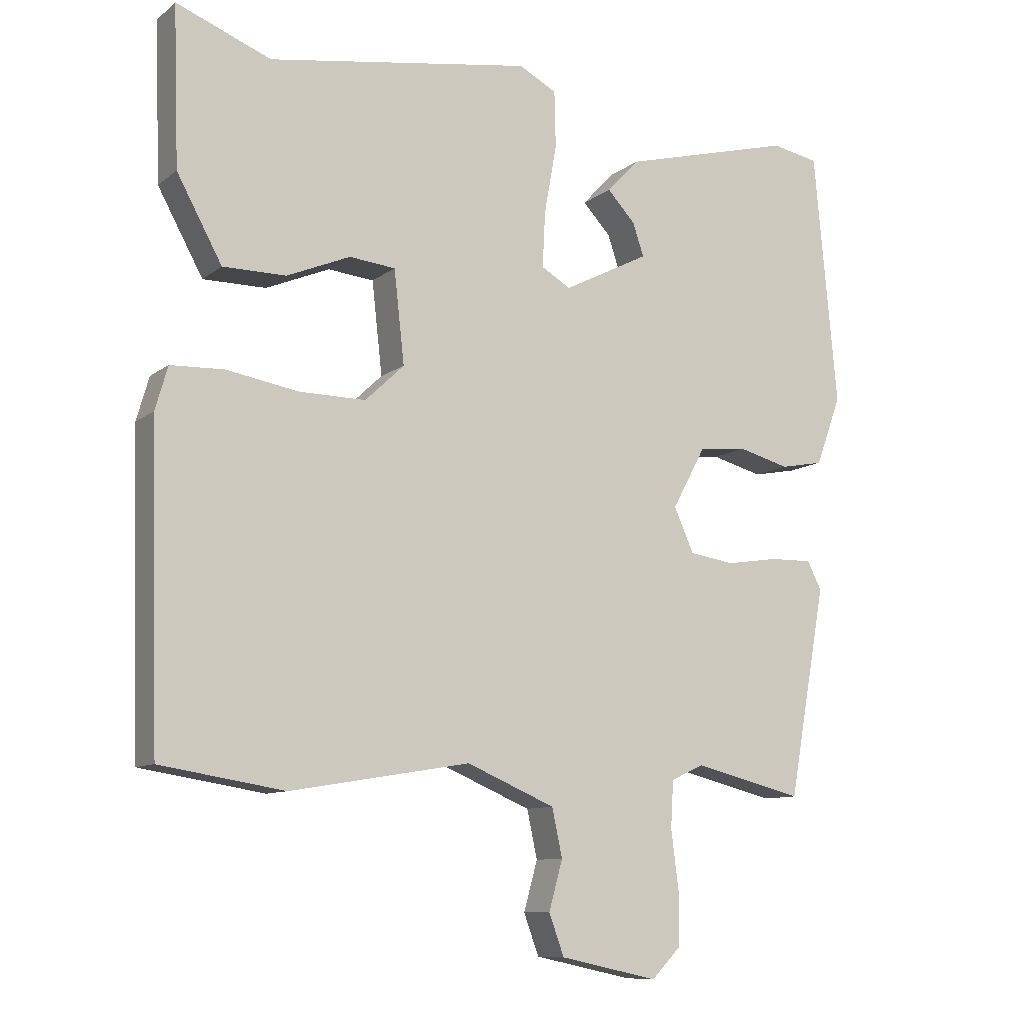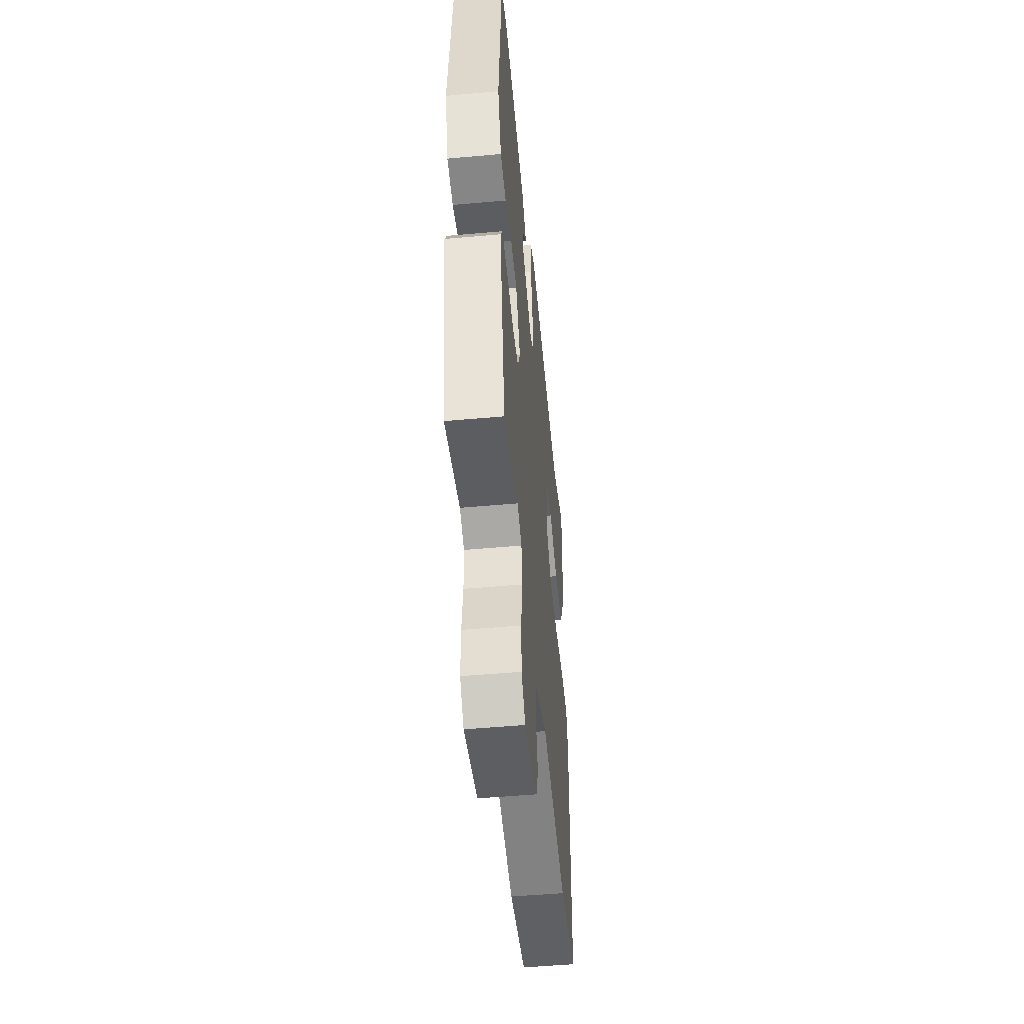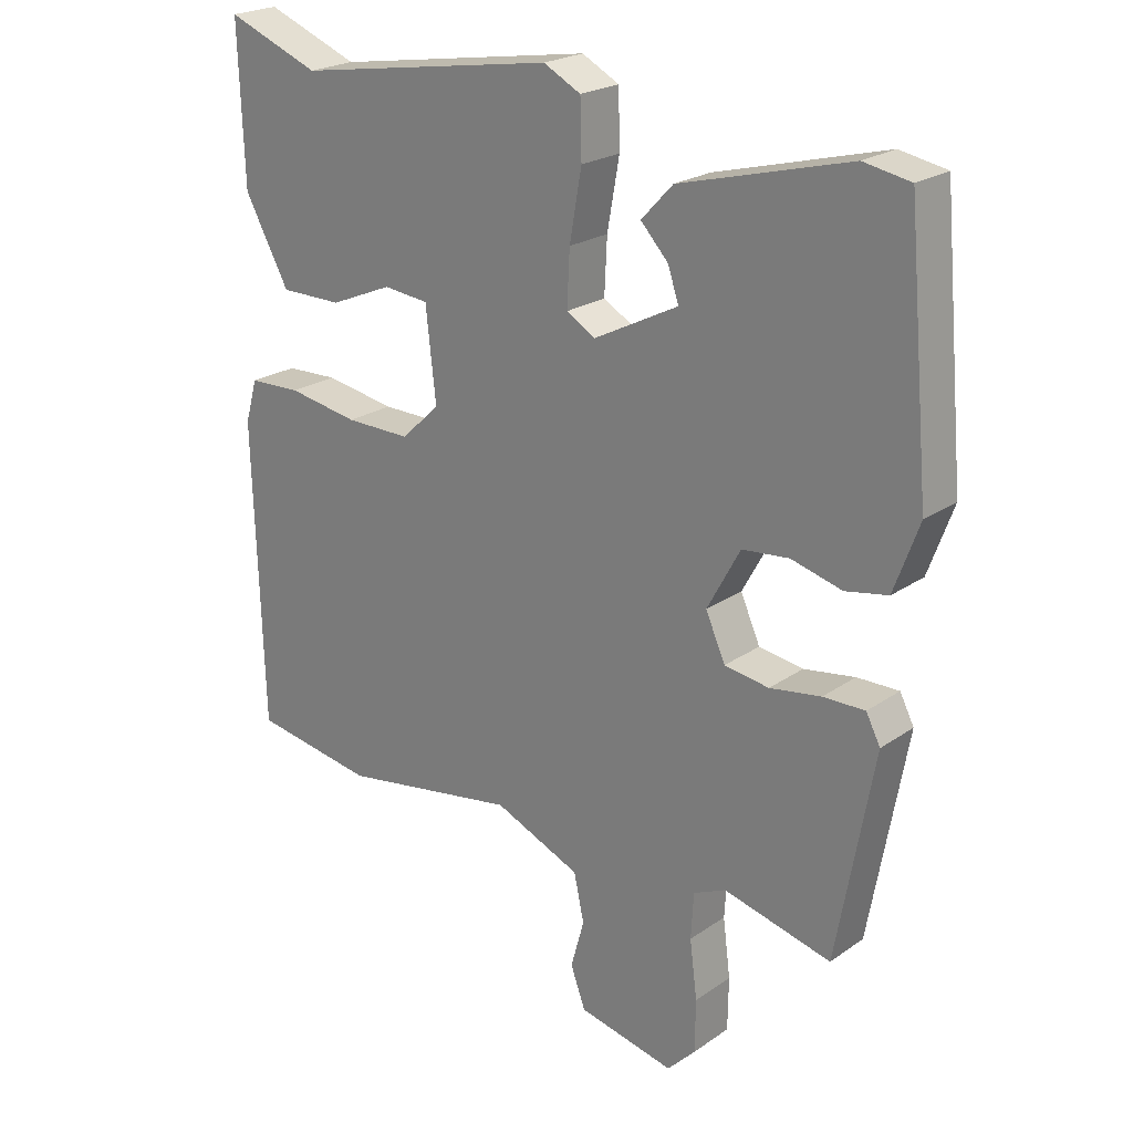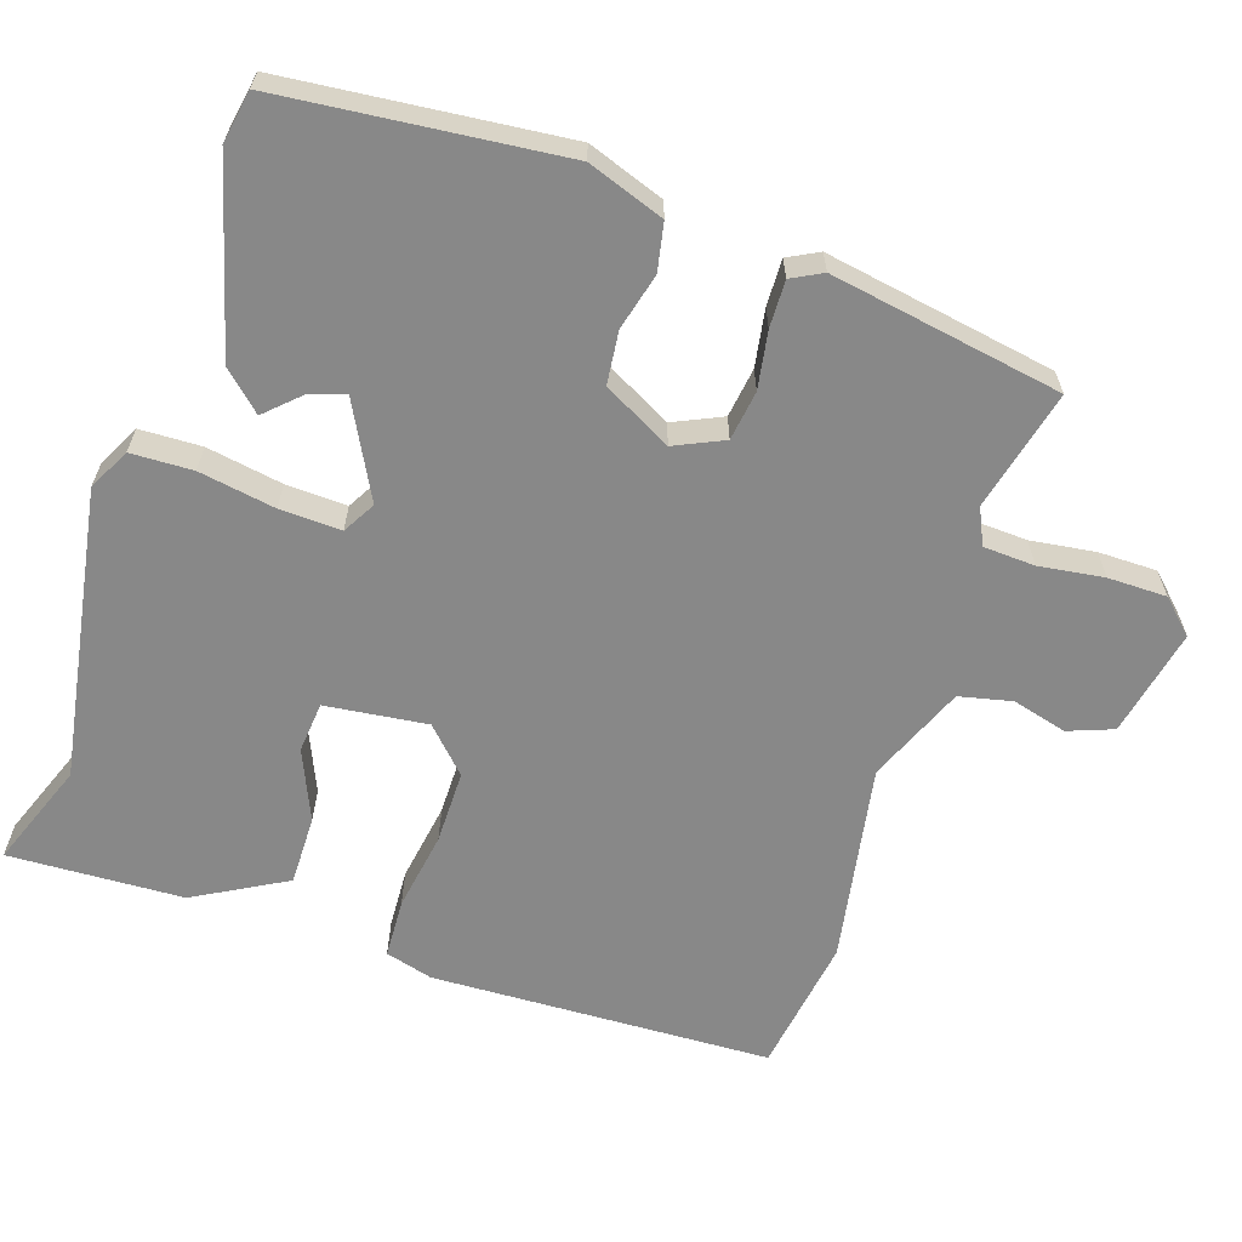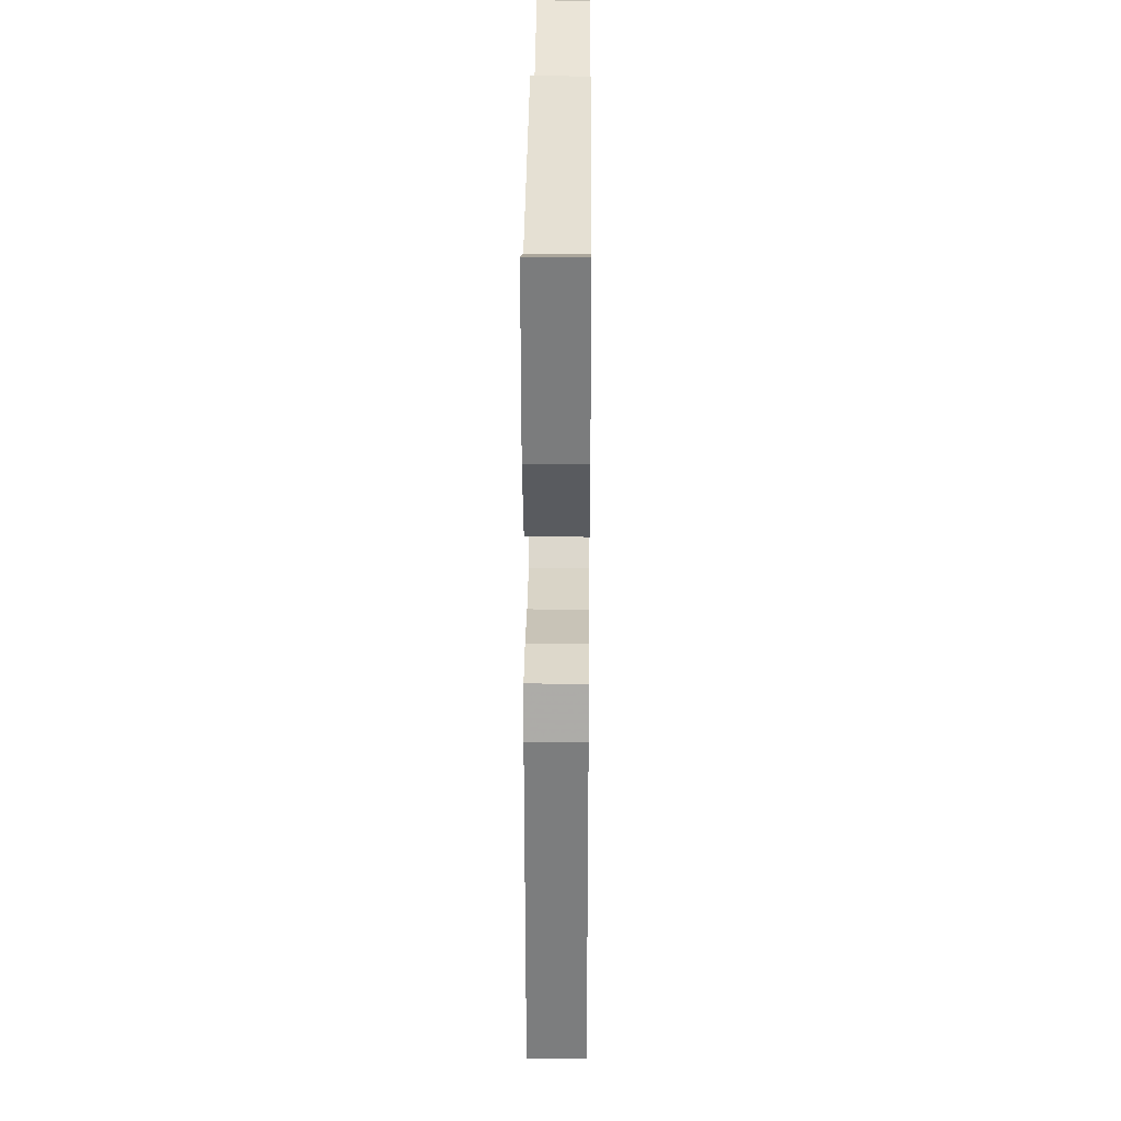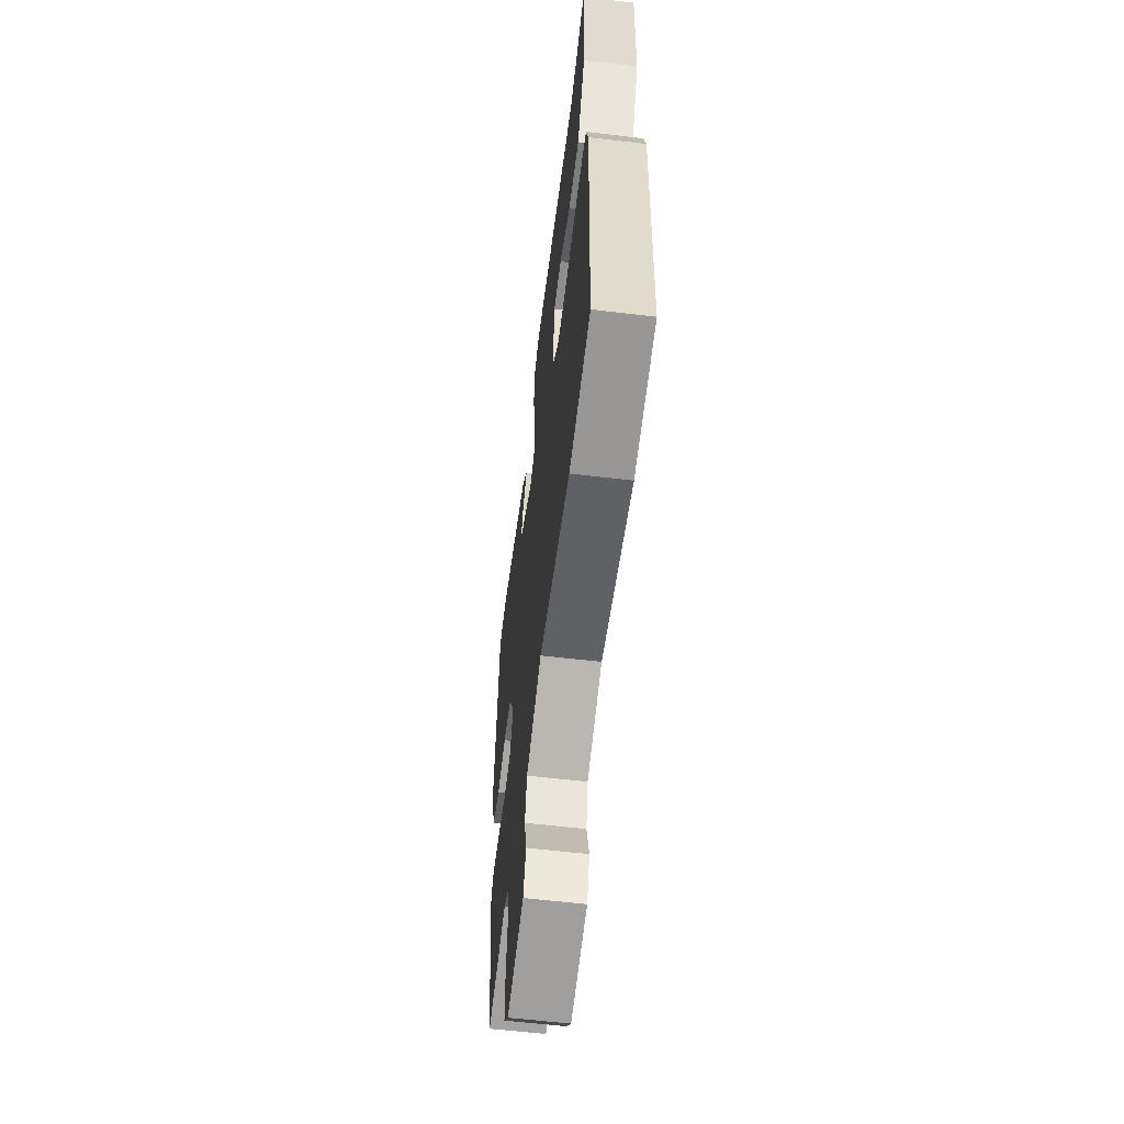
<metadata>
{"format":"obj","ext":"obj","renderer":"f3d","projection":"perspective","resolution":1024,"background":"white","views":[{"elev":-9.9,"azim":-28.8,"up":"+Z"},{"elev":-51.4,"azim":95.6,"up":"+Z"},{"elev":22.6,"azim":40.3,"up":"+Z"},{"elev":-62.9,"azim":72.2,"up":"+Y"},{"elev":29.3,"azim":-89.5,"up":"+Z"},{"elev":-59.0,"azim":-97.0,"up":"+Z"}]}
</metadata>
<code>
v -0.346 0.07 -0.525
v -0.527 0.07 -0.496
v -0.54 0.07 -0.046
v -0.522 0.07 0.017
v -0.444 0.07 0.02
v -0.339 0.07 0.002
v -0.242 0.07 0.001
v -0.185 0.07 0.055
v -0.2 0.07 0.19
v -0.267 0.07 0.197
v -0.36 0.07 0.158
v -0.452 0.07 0.158
v -0.518 0.07 0.279
v -0.526 0.07 0.51
v -0.388 0.07 0.456
v -0.002 0.07 0.517
v 0.053 0.07 0.488
v 0.055 0.07 0.406
v 0.037 0.07 0.305
v 0.033 0.07 0.224
v 0.076 0.07 0.199
v 0.201 0.07 0.263
v 0.185 0.07 0.311
v 0.144 0.07 0.355
v 0.191 0.07 0.405
v 0.442 0.07 0.471
v 0.511 0.07 0.458
v 0.545 0.07 0.087
v 0.508 0.07 -0.014
v 0.445 0.07 -0.026
v 0.37 0.07 -0.006
v 0.3 0.07 -0.013
v 0.251 0.07 -0.103
v 0.28 0.07 -0.168
v 0.346 0.07 -0.178
v 0.422 0.07 -0.166
v 0.484 0.07 -0.165
v 0.505 0.07 -0.206
v 0.45 0.07 -0.512
v 0.29 0.07 -0.472
v 0.242 0.07 -0.494
v 0.238 0.07 -0.562
v 0.249 0.07 -0.648
v 0.248 0.07 -0.726
v 0.206 0.07 -0.769
v 0.063 0.07 -0.738
v 0.041 0.07 -0.678
v 0.061 0.07 -0.606
v 0.046 0.07 -0.536
v -0.083 0.07 -0.481
v -0.346 0 -0.525
v -0.527 0 -0.496
v -0.54 0 -0.046
v -0.522 0 0.017
v -0.444 0 0.02
v -0.339 0 0.002
v -0.242 0 0.001
v -0.185 0 0.055
v -0.2 0 0.19
v -0.267 0 0.197
v -0.36 0 0.158
v -0.452 0 0.158
v -0.518 0 0.279
v -0.526 0 0.51
v -0.388 0 0.456
v -0.002 0 0.517
v 0.053 0 0.488
v 0.055 0 0.406
v 0.037 0 0.305
v 0.033 0 0.224
v 0.076 0 0.199
v 0.201 0 0.263
v 0.185 0 0.311
v 0.144 0 0.355
v 0.191 0 0.405
v 0.442 0 0.471
v 0.511 0 0.458
v 0.545 0 0.087
v 0.508 0 -0.014
v 0.445 0 -0.026
v 0.37 0 -0.006
v 0.3 0 -0.013
v 0.251 0 -0.103
v 0.28 0 -0.168
v 0.346 0 -0.178
v 0.422 0 -0.166
v 0.484 0 -0.165
v 0.505 0 -0.206
v 0.45 0 -0.512
v 0.29 0 -0.472
v 0.242 0 -0.494
v 0.238 0 -0.562
v 0.249 0 -0.648
v 0.248 0 -0.726
v 0.206 0 -0.769
v 0.063 0 -0.738
v 0.041 0 -0.678
v 0.061 0 -0.606
v 0.046 0 -0.536
v -0.083 0 -0.481
f 45 46 47 48
f 45 48 49
f 42 43 44 45
f 41 42 45 49
f 40 41 49 50
f 38 39 40
f 35 36 37 38
f 34 35 38 40
f 33 34 40 50
f 28 29 30 31
f 28 31 32
f 27 28 32
f 23 24 25 26
f 22 23 26 27
f 16 17 18 19
f 15 16 19 20
f 14 15 20 21
f 10 11 12 13
f 9 10 13 14
f 3 4 5 6
f 3 6 7
f 2 3 7
f 1 2 7 8
f 33 50 1 8
f 22 27 32 33
f 21 22 33 8
f 9 14 21
f 8 9 21
f 98 97 96 95
f 99 98 95
f 95 94 93 92
f 99 95 92 91
f 100 99 91 90
f 90 89 88
f 88 87 86 85
f 90 88 85 84
f 100 90 84 83
f 81 80 79 78
f 82 81 78
f 82 78 77
f 76 75 74 73
f 77 76 73 72
f 69 68 67 66
f 70 69 66 65
f 71 70 65 64
f 63 62 61 60
f 64 63 60 59
f 56 55 54 53
f 57 56 53
f 57 53 52
f 58 57 52 51
f 58 51 100 83
f 83 82 77 72
f 58 83 72 71
f 71 64 59
f 71 59 58
f 1 51 52 2
f 2 52 53 3
f 3 53 54 4
f 4 54 55 5
f 5 55 56 6
f 6 56 57 7
f 7 57 58 8
f 8 58 59 9
f 9 59 60 10
f 10 60 61 11
f 11 61 62 12
f 12 62 63 13
f 13 63 64 14
f 14 64 65 15
f 15 65 66 16
f 16 66 67 17
f 17 67 68 18
f 18 68 69 19
f 19 69 70 20
f 20 70 71 21
f 21 71 72 22
f 22 72 73 23
f 23 73 74 24
f 24 74 75 25
f 25 75 76 26
f 26 76 77 27
f 27 77 78 28
f 28 78 79 29
f 29 79 80 30
f 30 80 81 31
f 31 81 82 32
f 32 82 83 33
f 33 83 84 34
f 34 84 85 35
f 35 85 86 36
f 36 86 87 37
f 37 87 88 38
f 38 88 89 39
f 39 89 90 40
f 40 90 91 41
f 41 91 92 42
f 42 92 93 43
f 43 93 94 44
f 44 94 95 45
f 45 95 96 46
f 46 96 97 47
f 47 97 98 48
f 48 98 99 49
f 49 99 100 50
f 50 100 51 1

</code>
